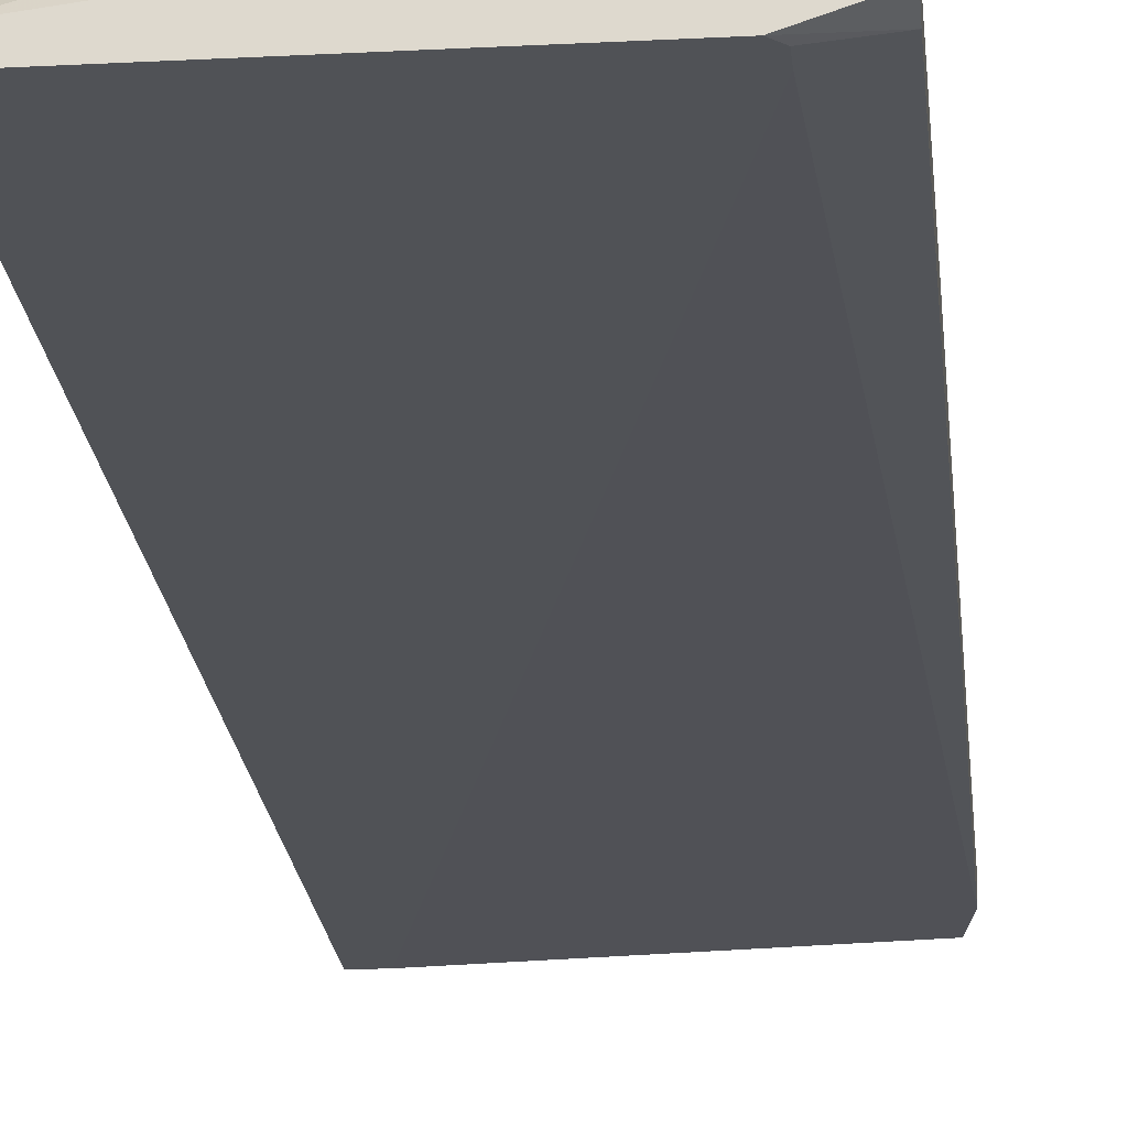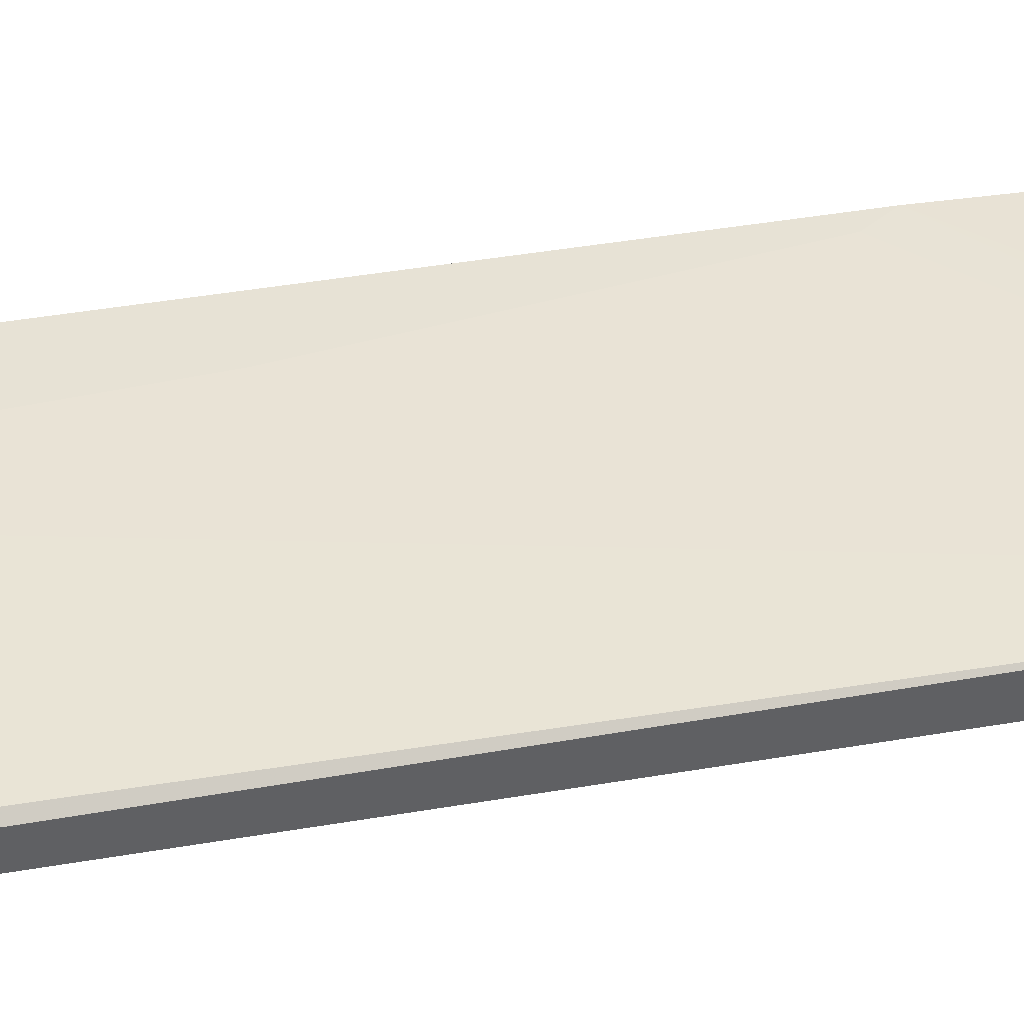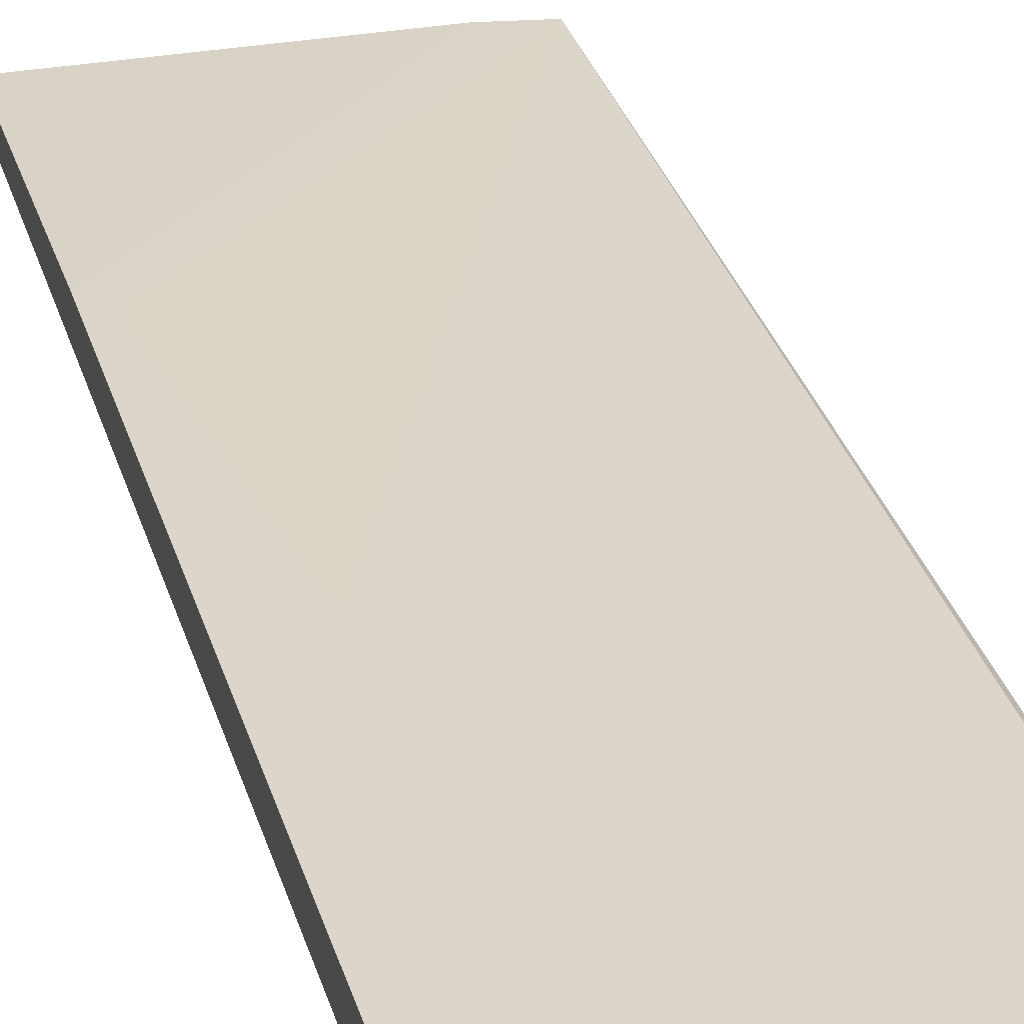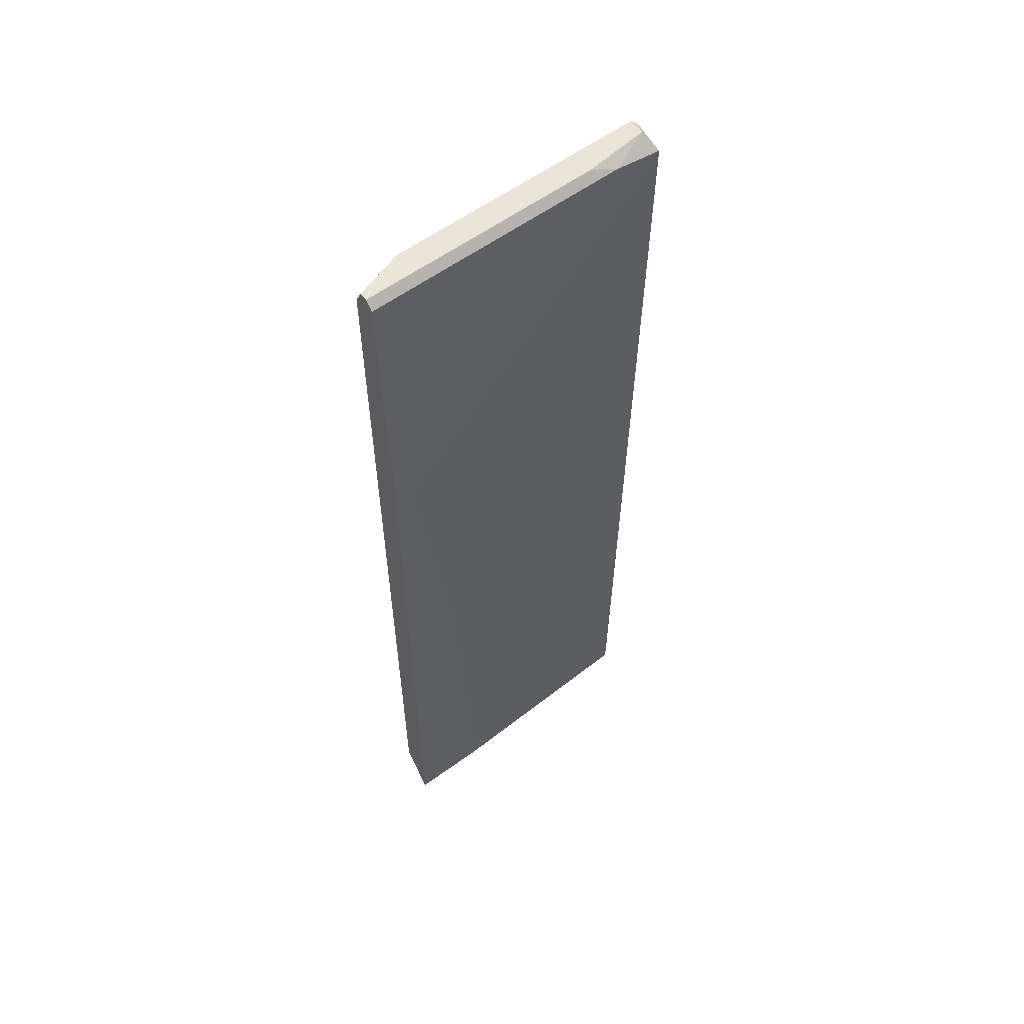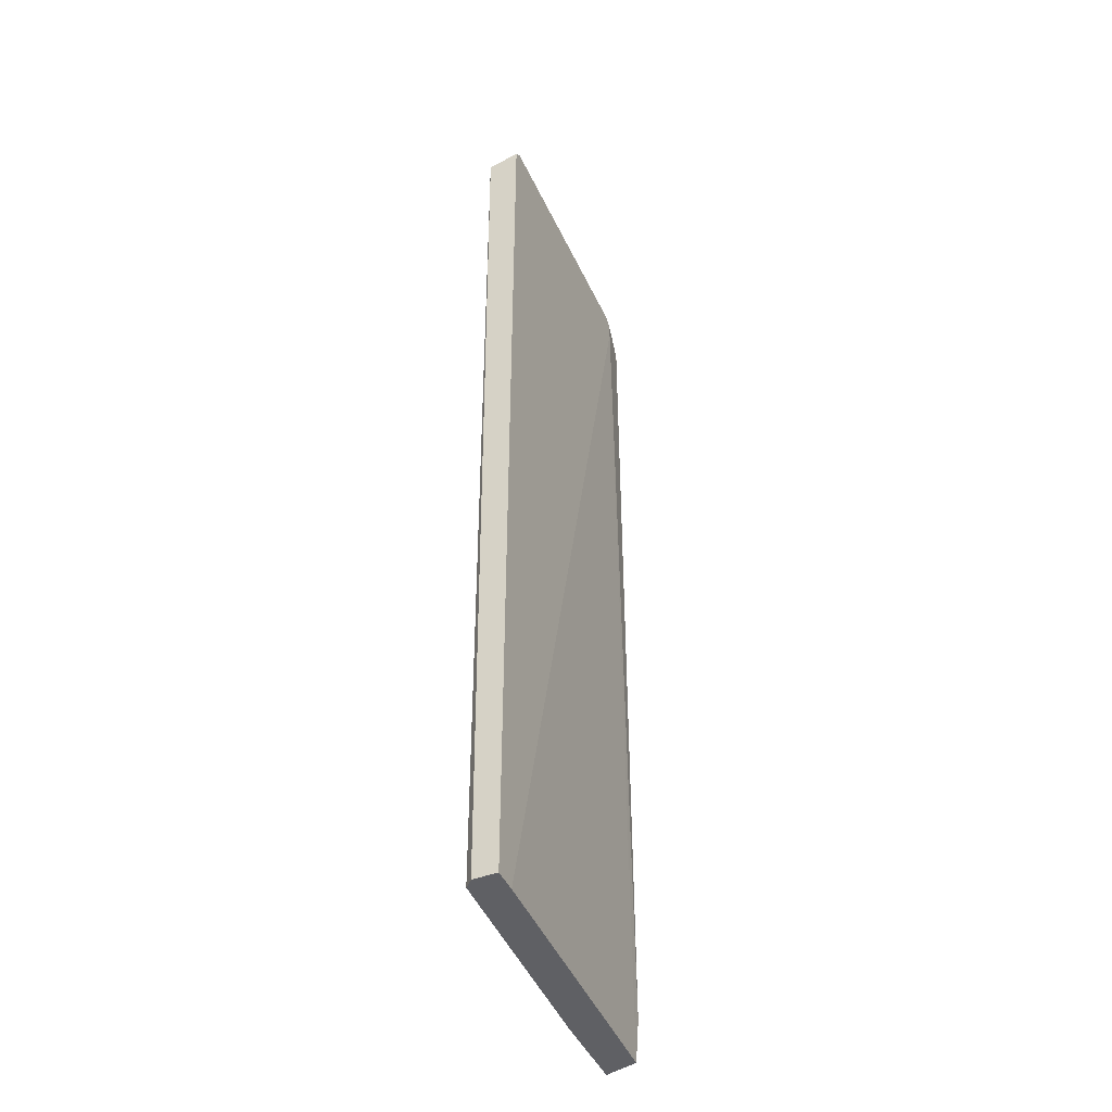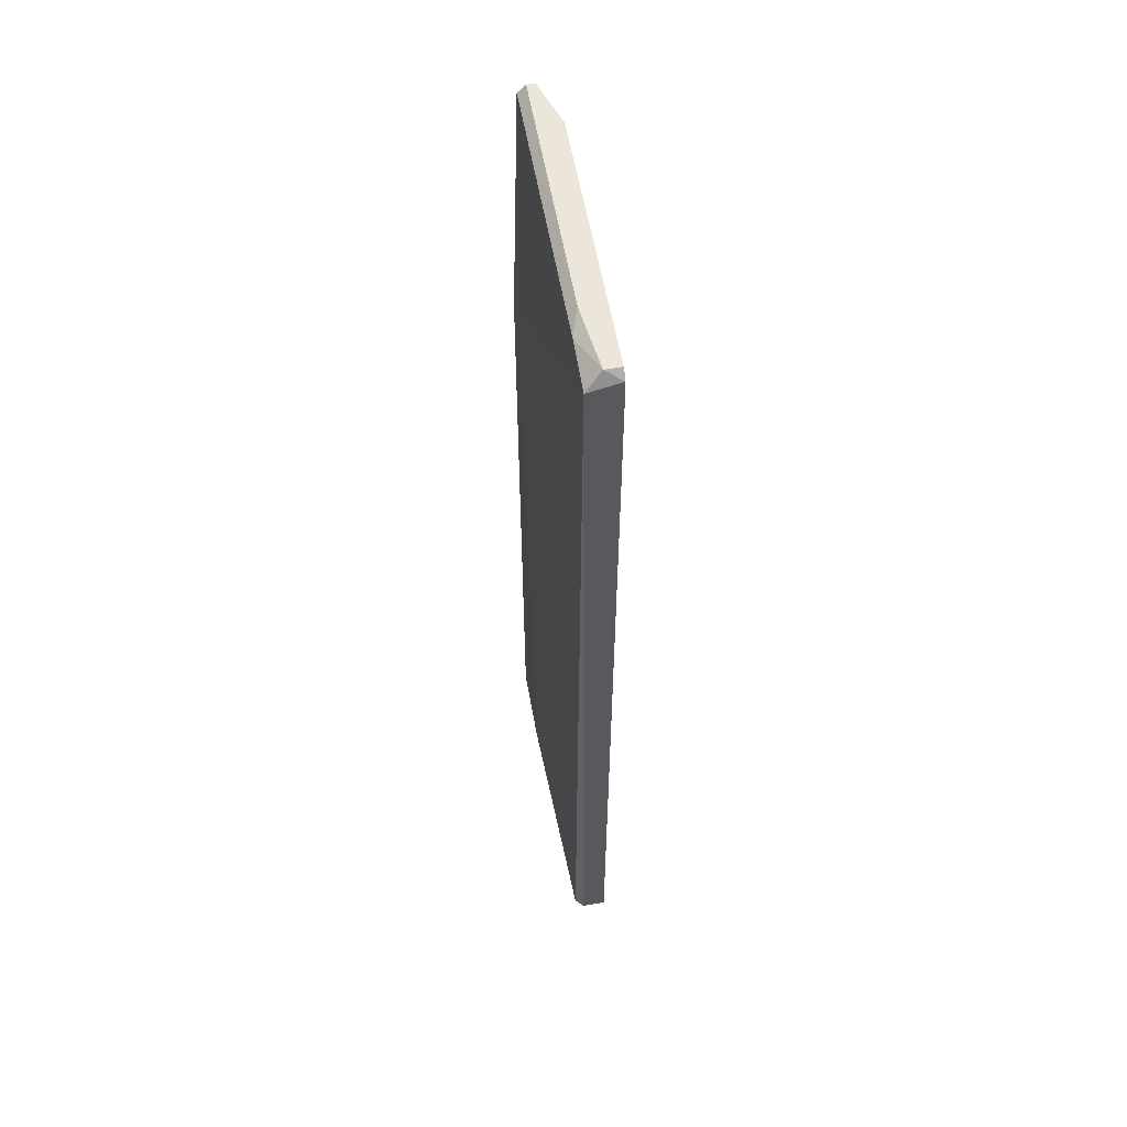
<metadata>
{"format":"obj","ext":"obj","renderer":"f3d","projection":"perspective","resolution":1024,"background":"white","views":[{"elev":-20.7,"azim":5.4,"up":"+Y"},{"elev":40.5,"azim":-102.1,"up":"+Y"},{"elev":29.9,"azim":165.1,"up":"+Y"},{"elev":58.6,"azim":143.1,"up":"+Z"},{"elev":-45.0,"azim":-66.2,"up":"+Z"},{"elev":57.6,"azim":-100.0,"up":"+Z"}]}
</metadata>
<code>
v 0.01132 0.0203 0.04851
v -0.01002 0.0203 -0.04039
v 0.008469 0.02385 -0.04039
v -0.01144 0.02172 0.04851
v -0.01144 0.02314 -0.04039
v -0.01144 0.0203 0.04851
v -0.01215 0.02314 0.04708
v -0.01215 0.0203 -0.04039
v -0.01215 0.0203 0.0478
v -0.01215 0.02243 -0.04039
v 0.01061 0.02385 -0.004823
v 0.01487 0.02101 -0.04039
v -0.005751 0.02243 0.04851
v 0.01416 0.02385 0.02148
v 0.01559 0.02101 0.04708
v 0.01559 0.02101 -0.03611
v 0.01559 0.02172 0.04851
v 0.01559 0.02314 0.0478
v 0.01559 0.02385 0.02361
v 0.01559 0.02385 -0.04039
v 0.01559 0.02243 0.04851
v -0.007883 0.02314 0.0478
v 0.01203 0.0203 0.0478
v 0.01203 0.0203 0.04637
f 13 22 4
f 21 17 20
f 10 20 2
f 7 10 9
f 20 17 16
f 9 2 23
f 21 20 19
f 20 10 5
f 10 7 5
f 5 7 3
f 19 20 3
f 20 5 3
f 21 19 18
f 10 2 8
f 9 10 8
f 2 9 8
f 2 20 12
f 20 16 12
f 16 17 15
f 23 16 15
f 17 21 13
f 21 18 13
f 3 7 11
f 19 3 11
f 9 23 6
f 17 13 6
f 19 7 22
f 18 19 22
f 13 18 22
f 15 17 1
f 23 15 1
f 17 6 1
f 6 23 1
f 23 2 24
f 16 23 24
f 2 12 24
f 12 16 24
f 7 19 14
f 11 7 14
f 19 11 14
f 7 9 4
f 9 6 4
f 6 13 4
f 22 7 4

</code>
